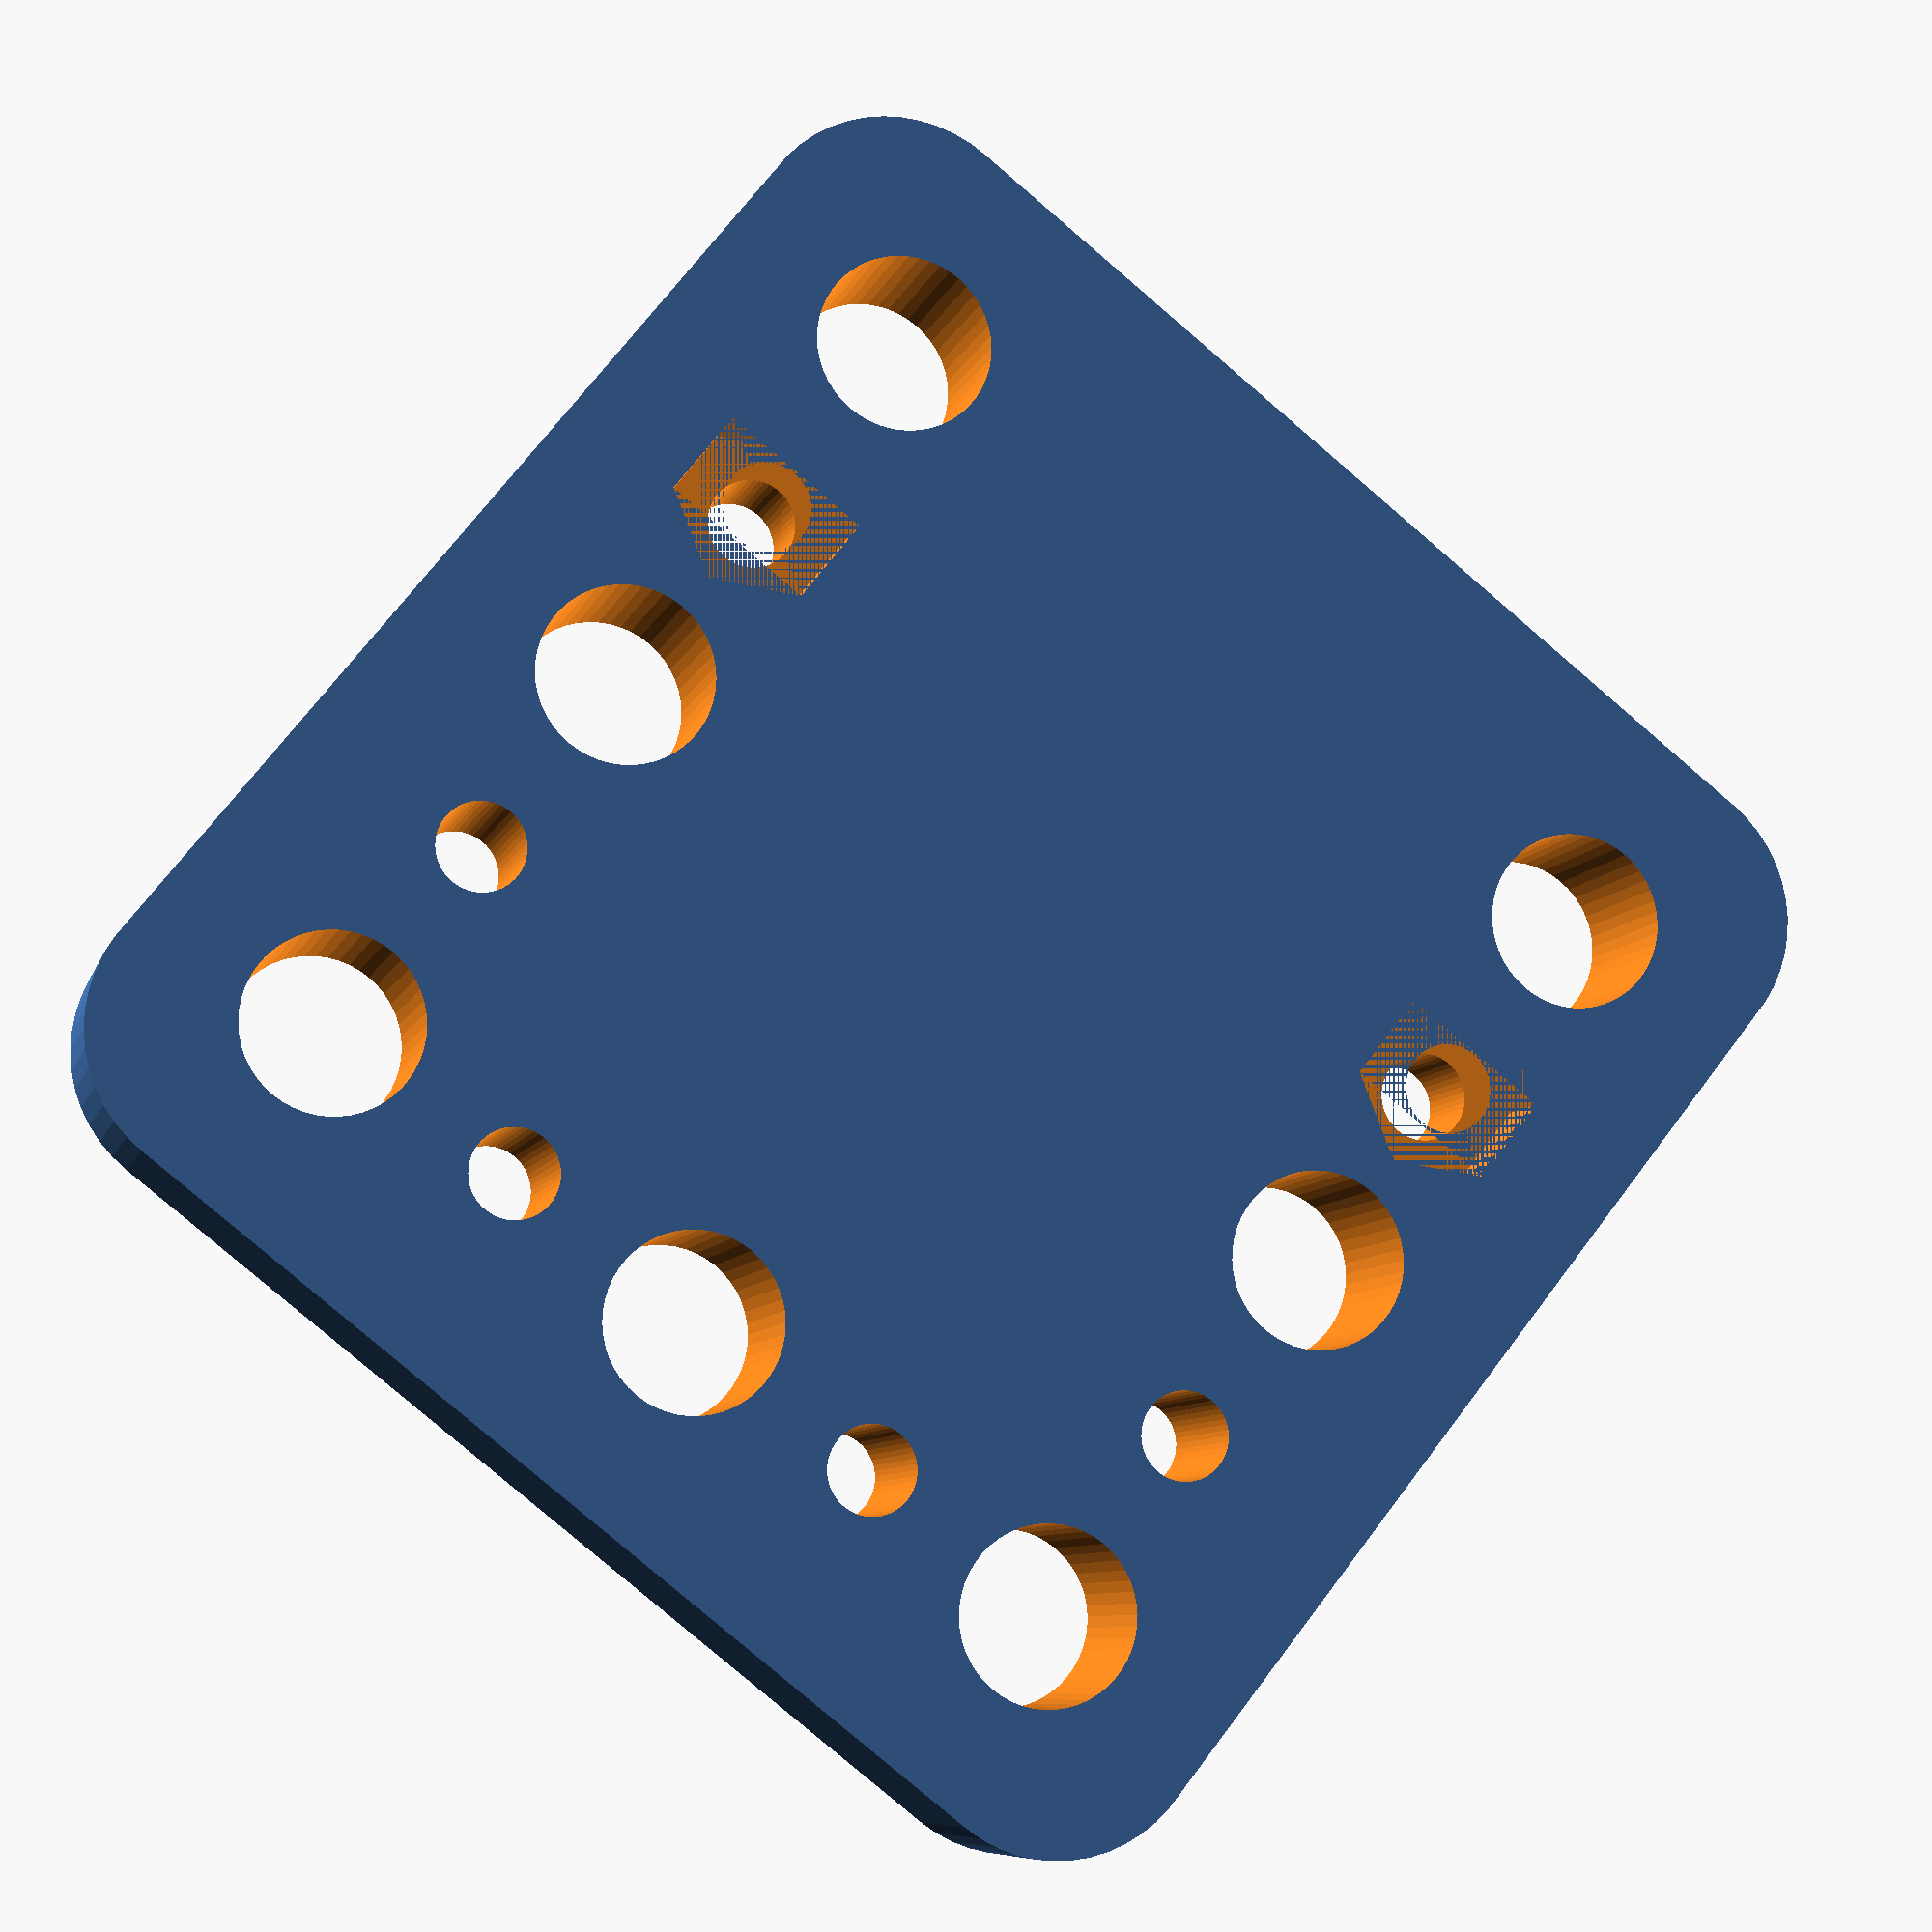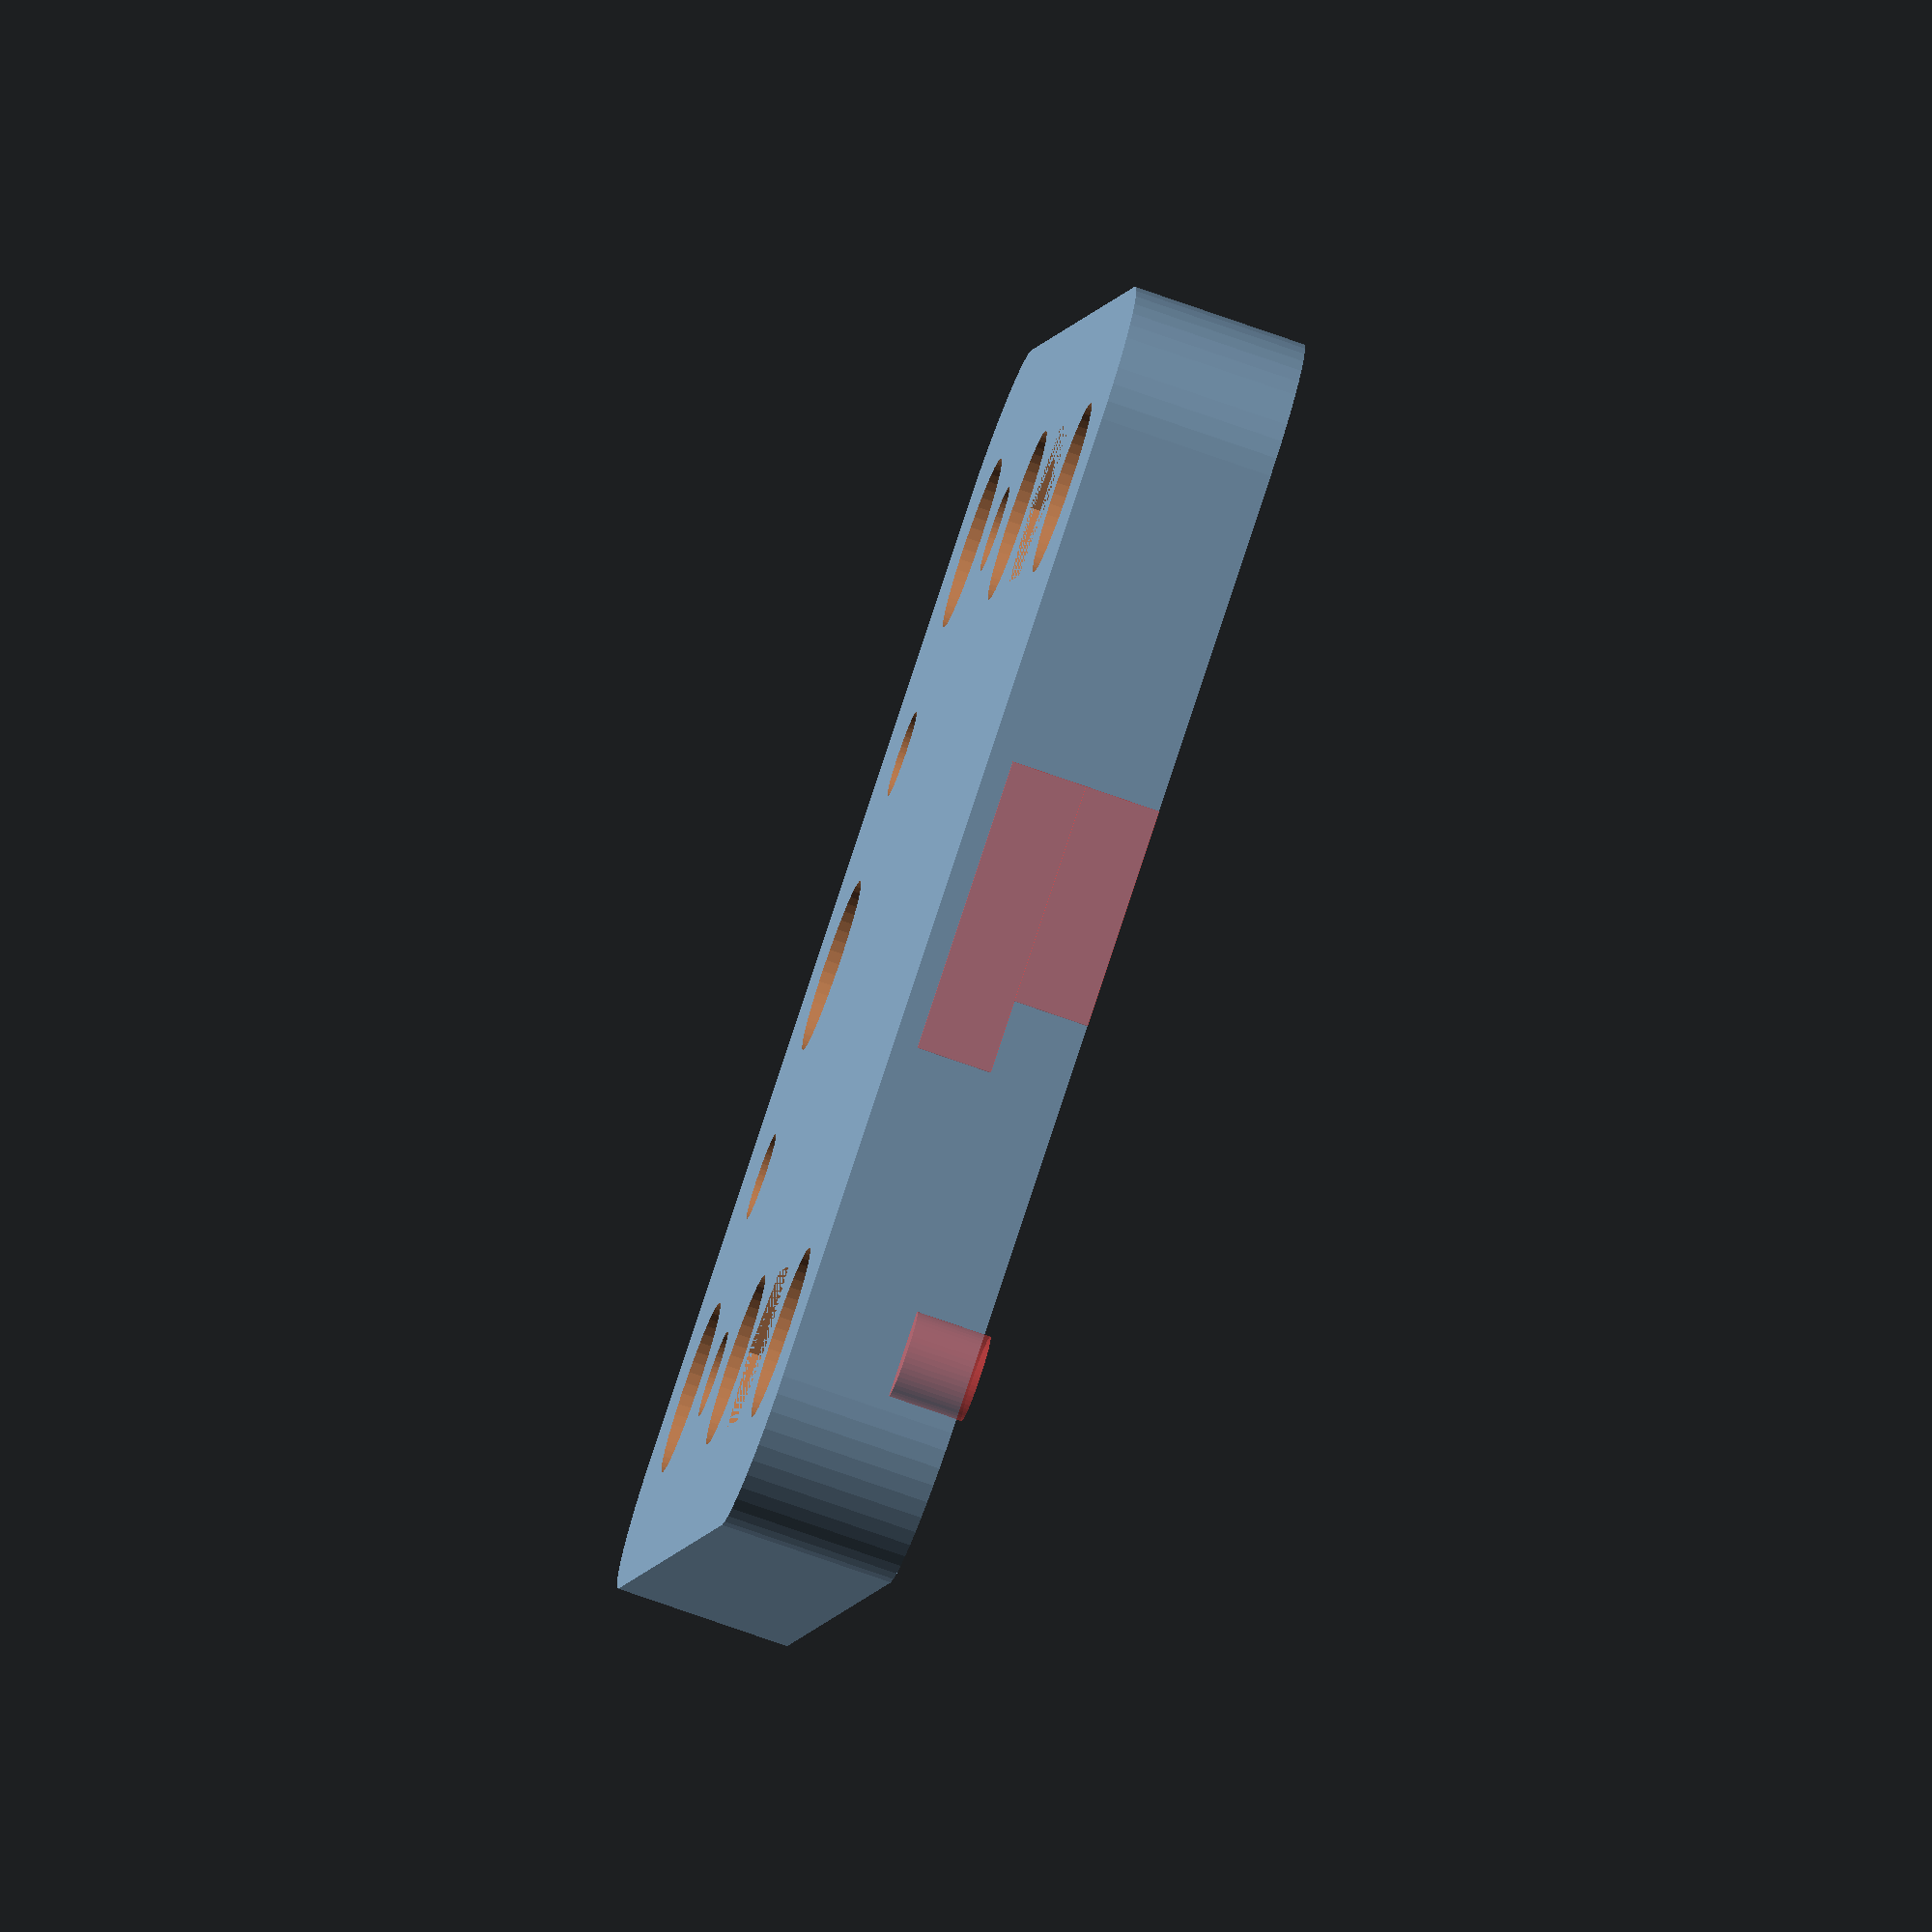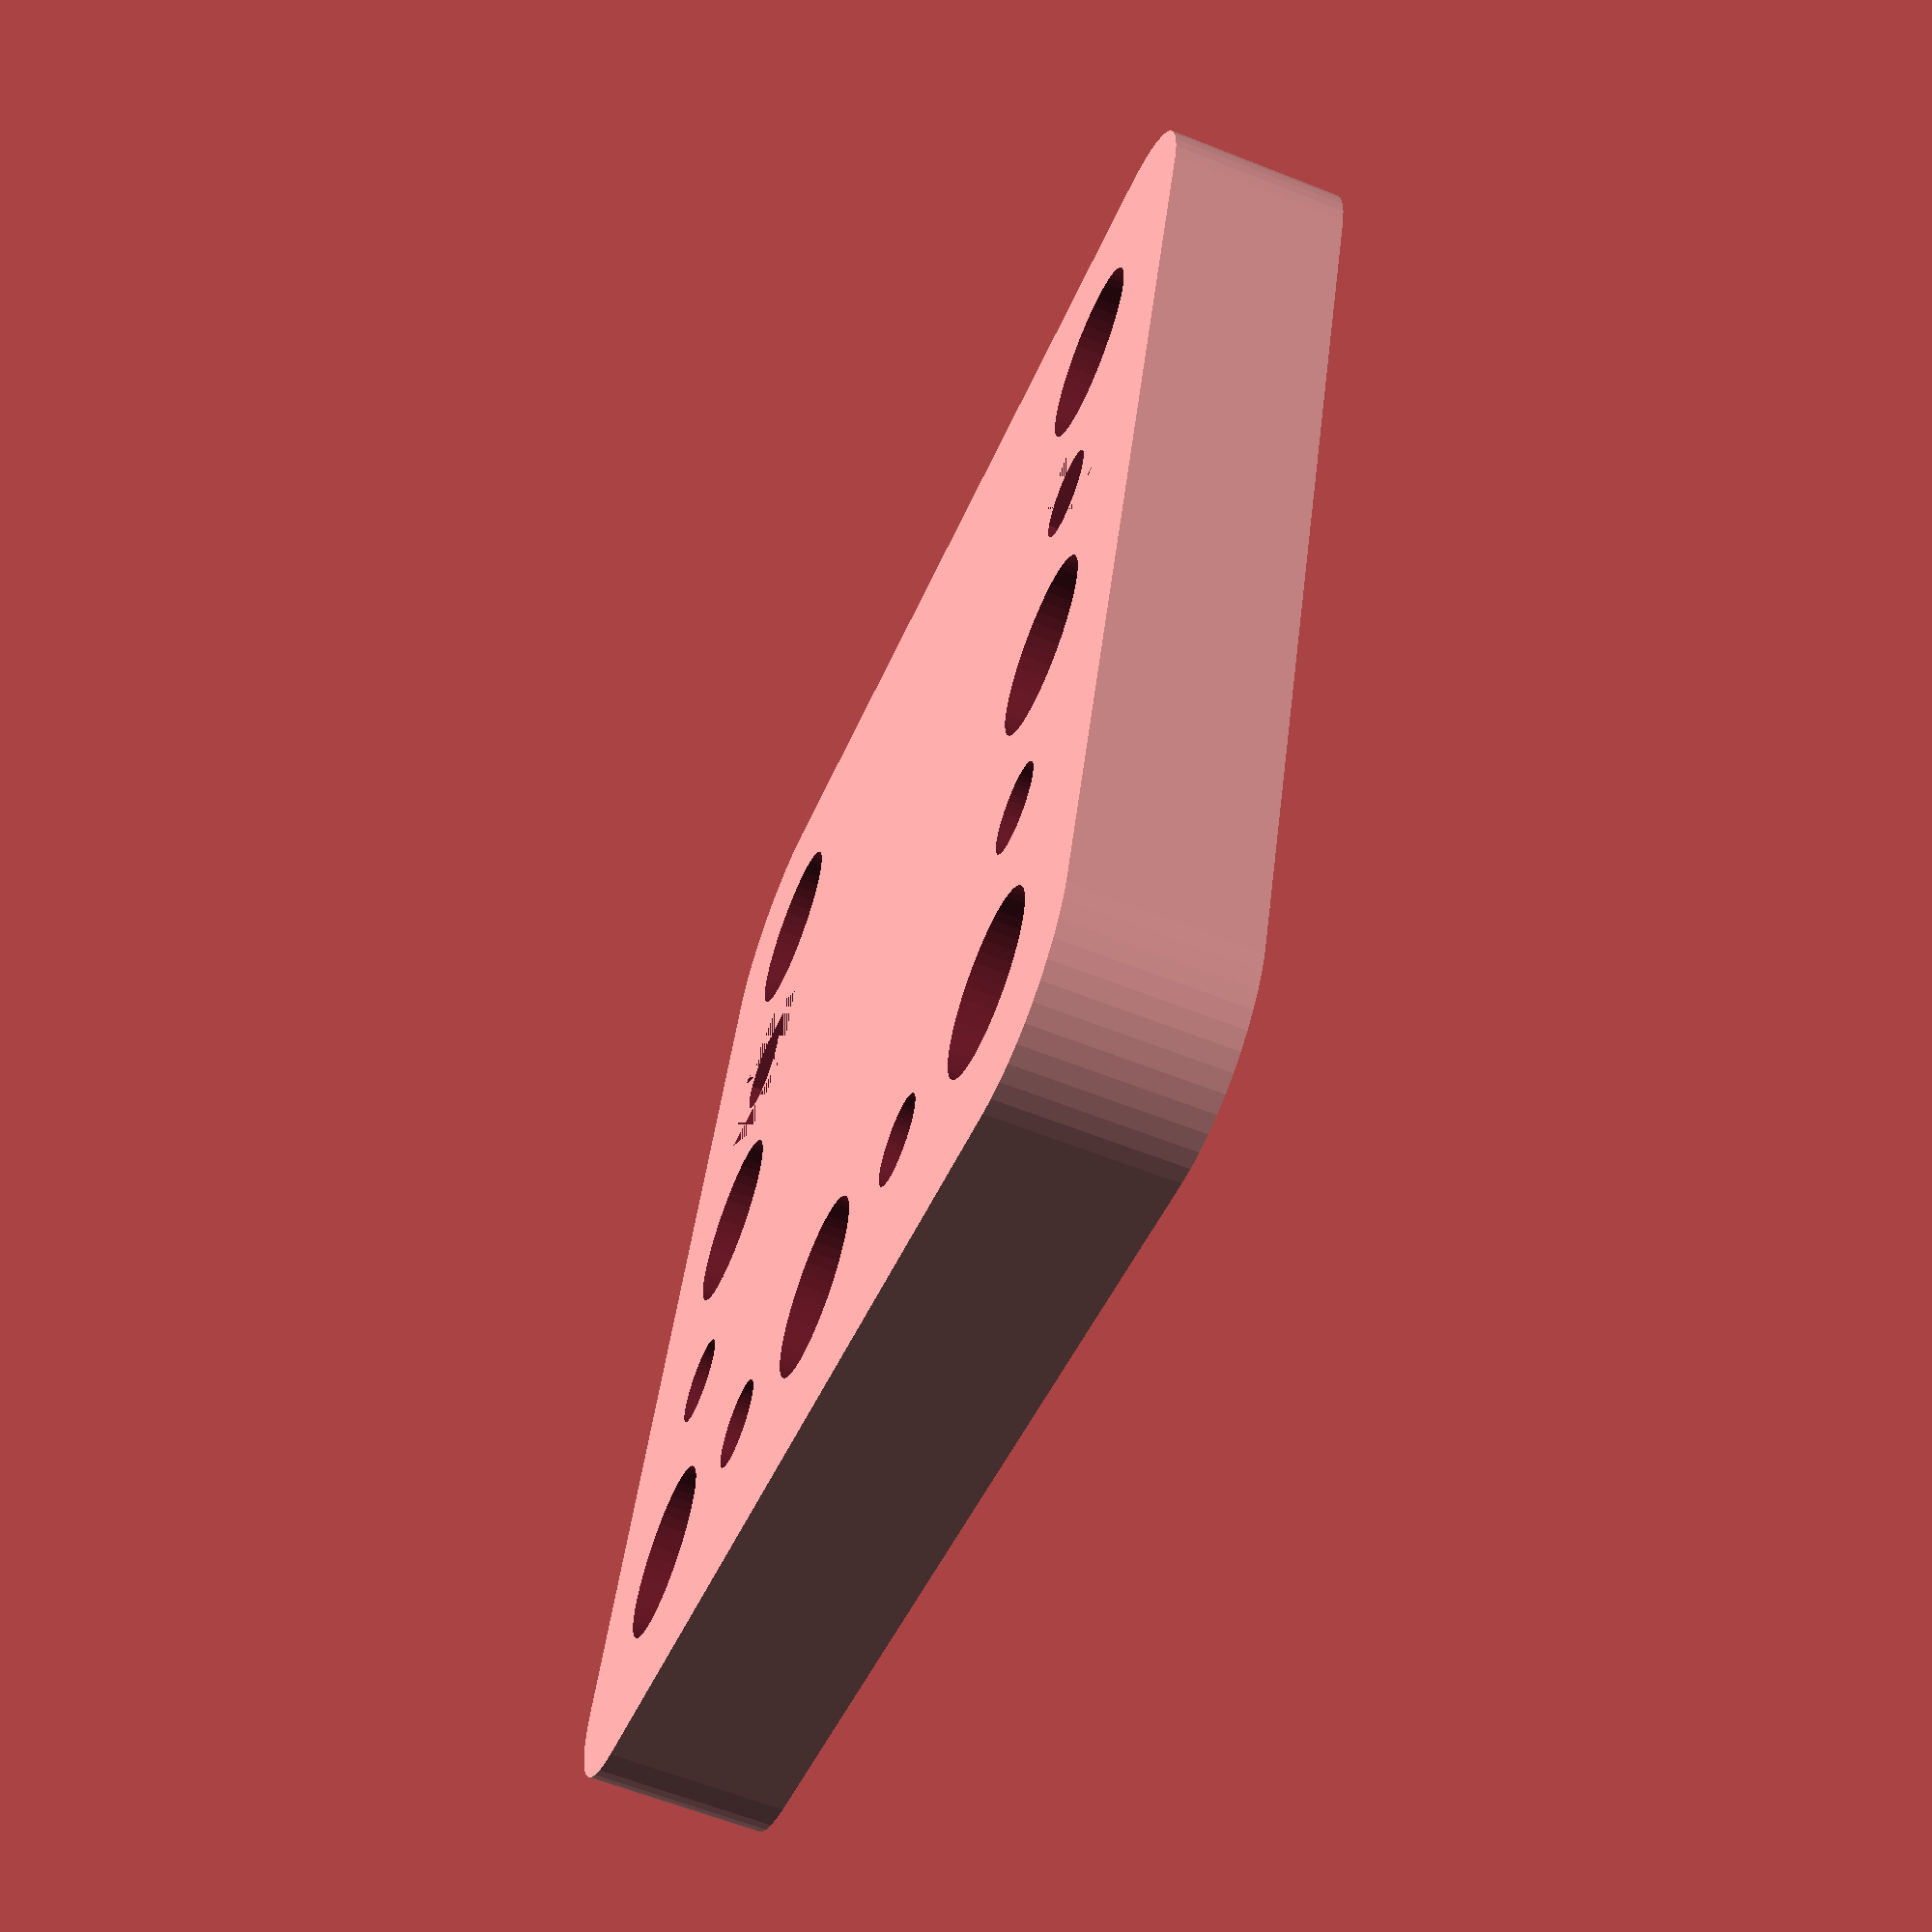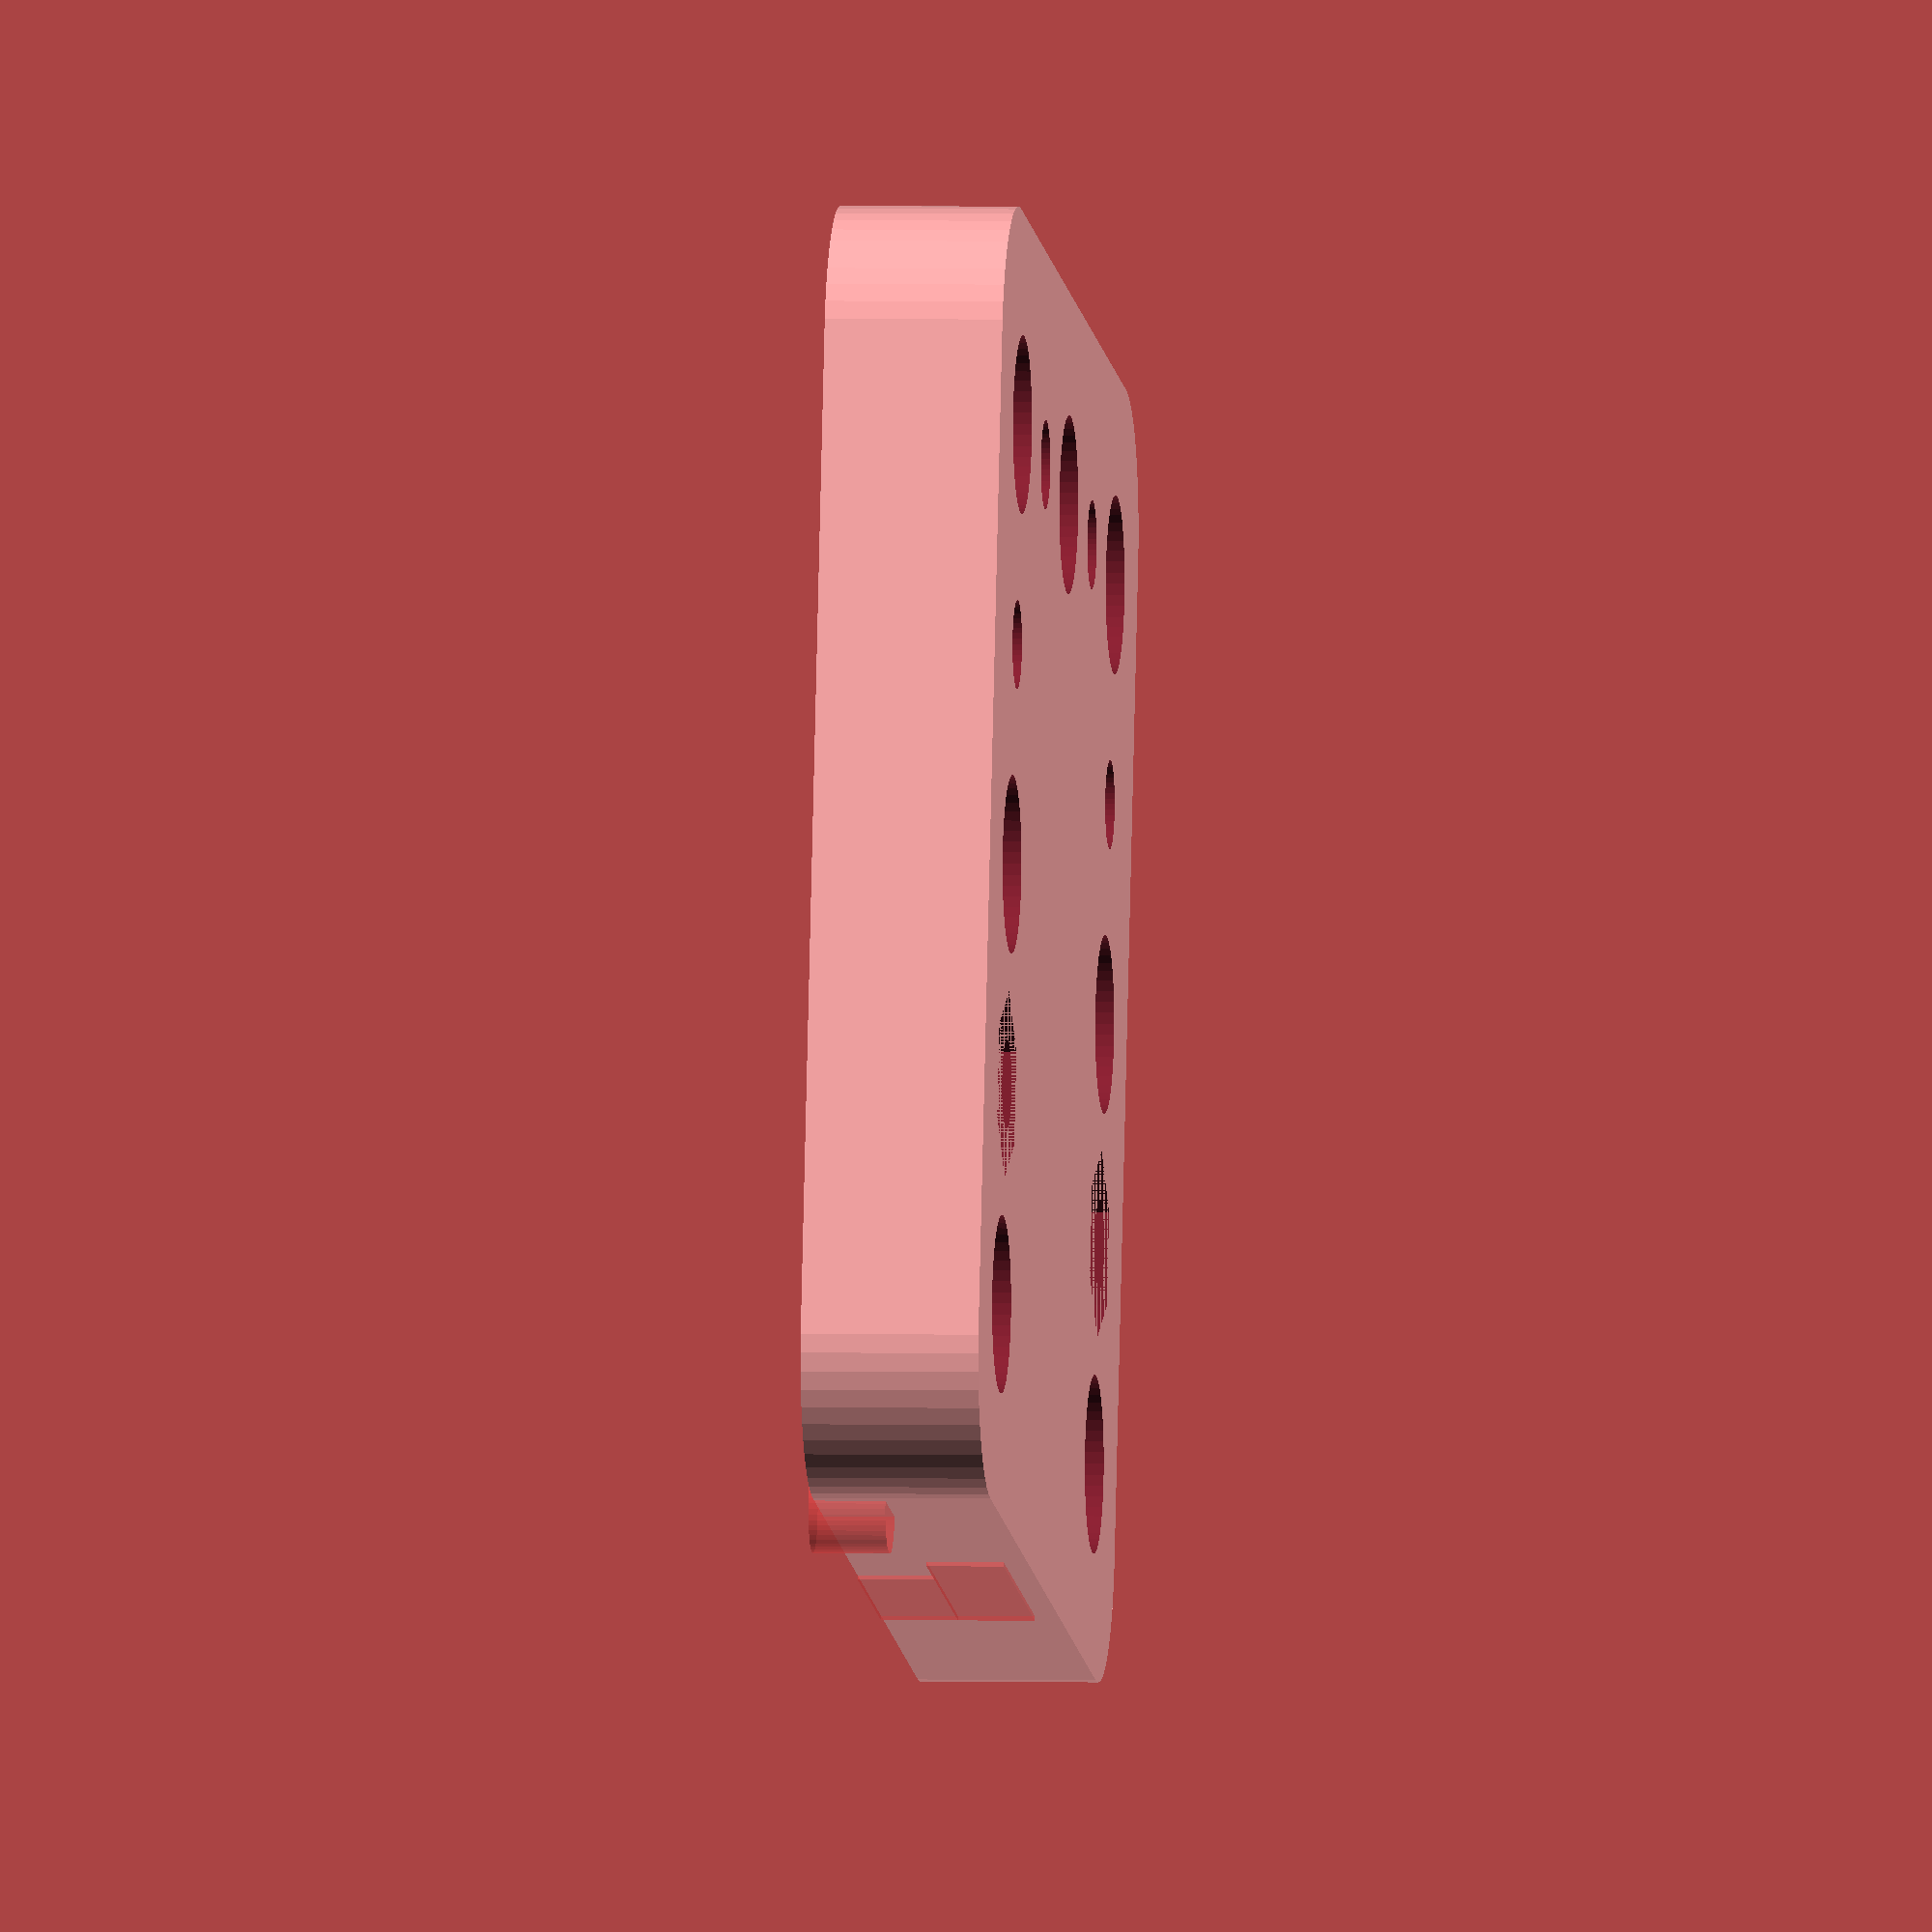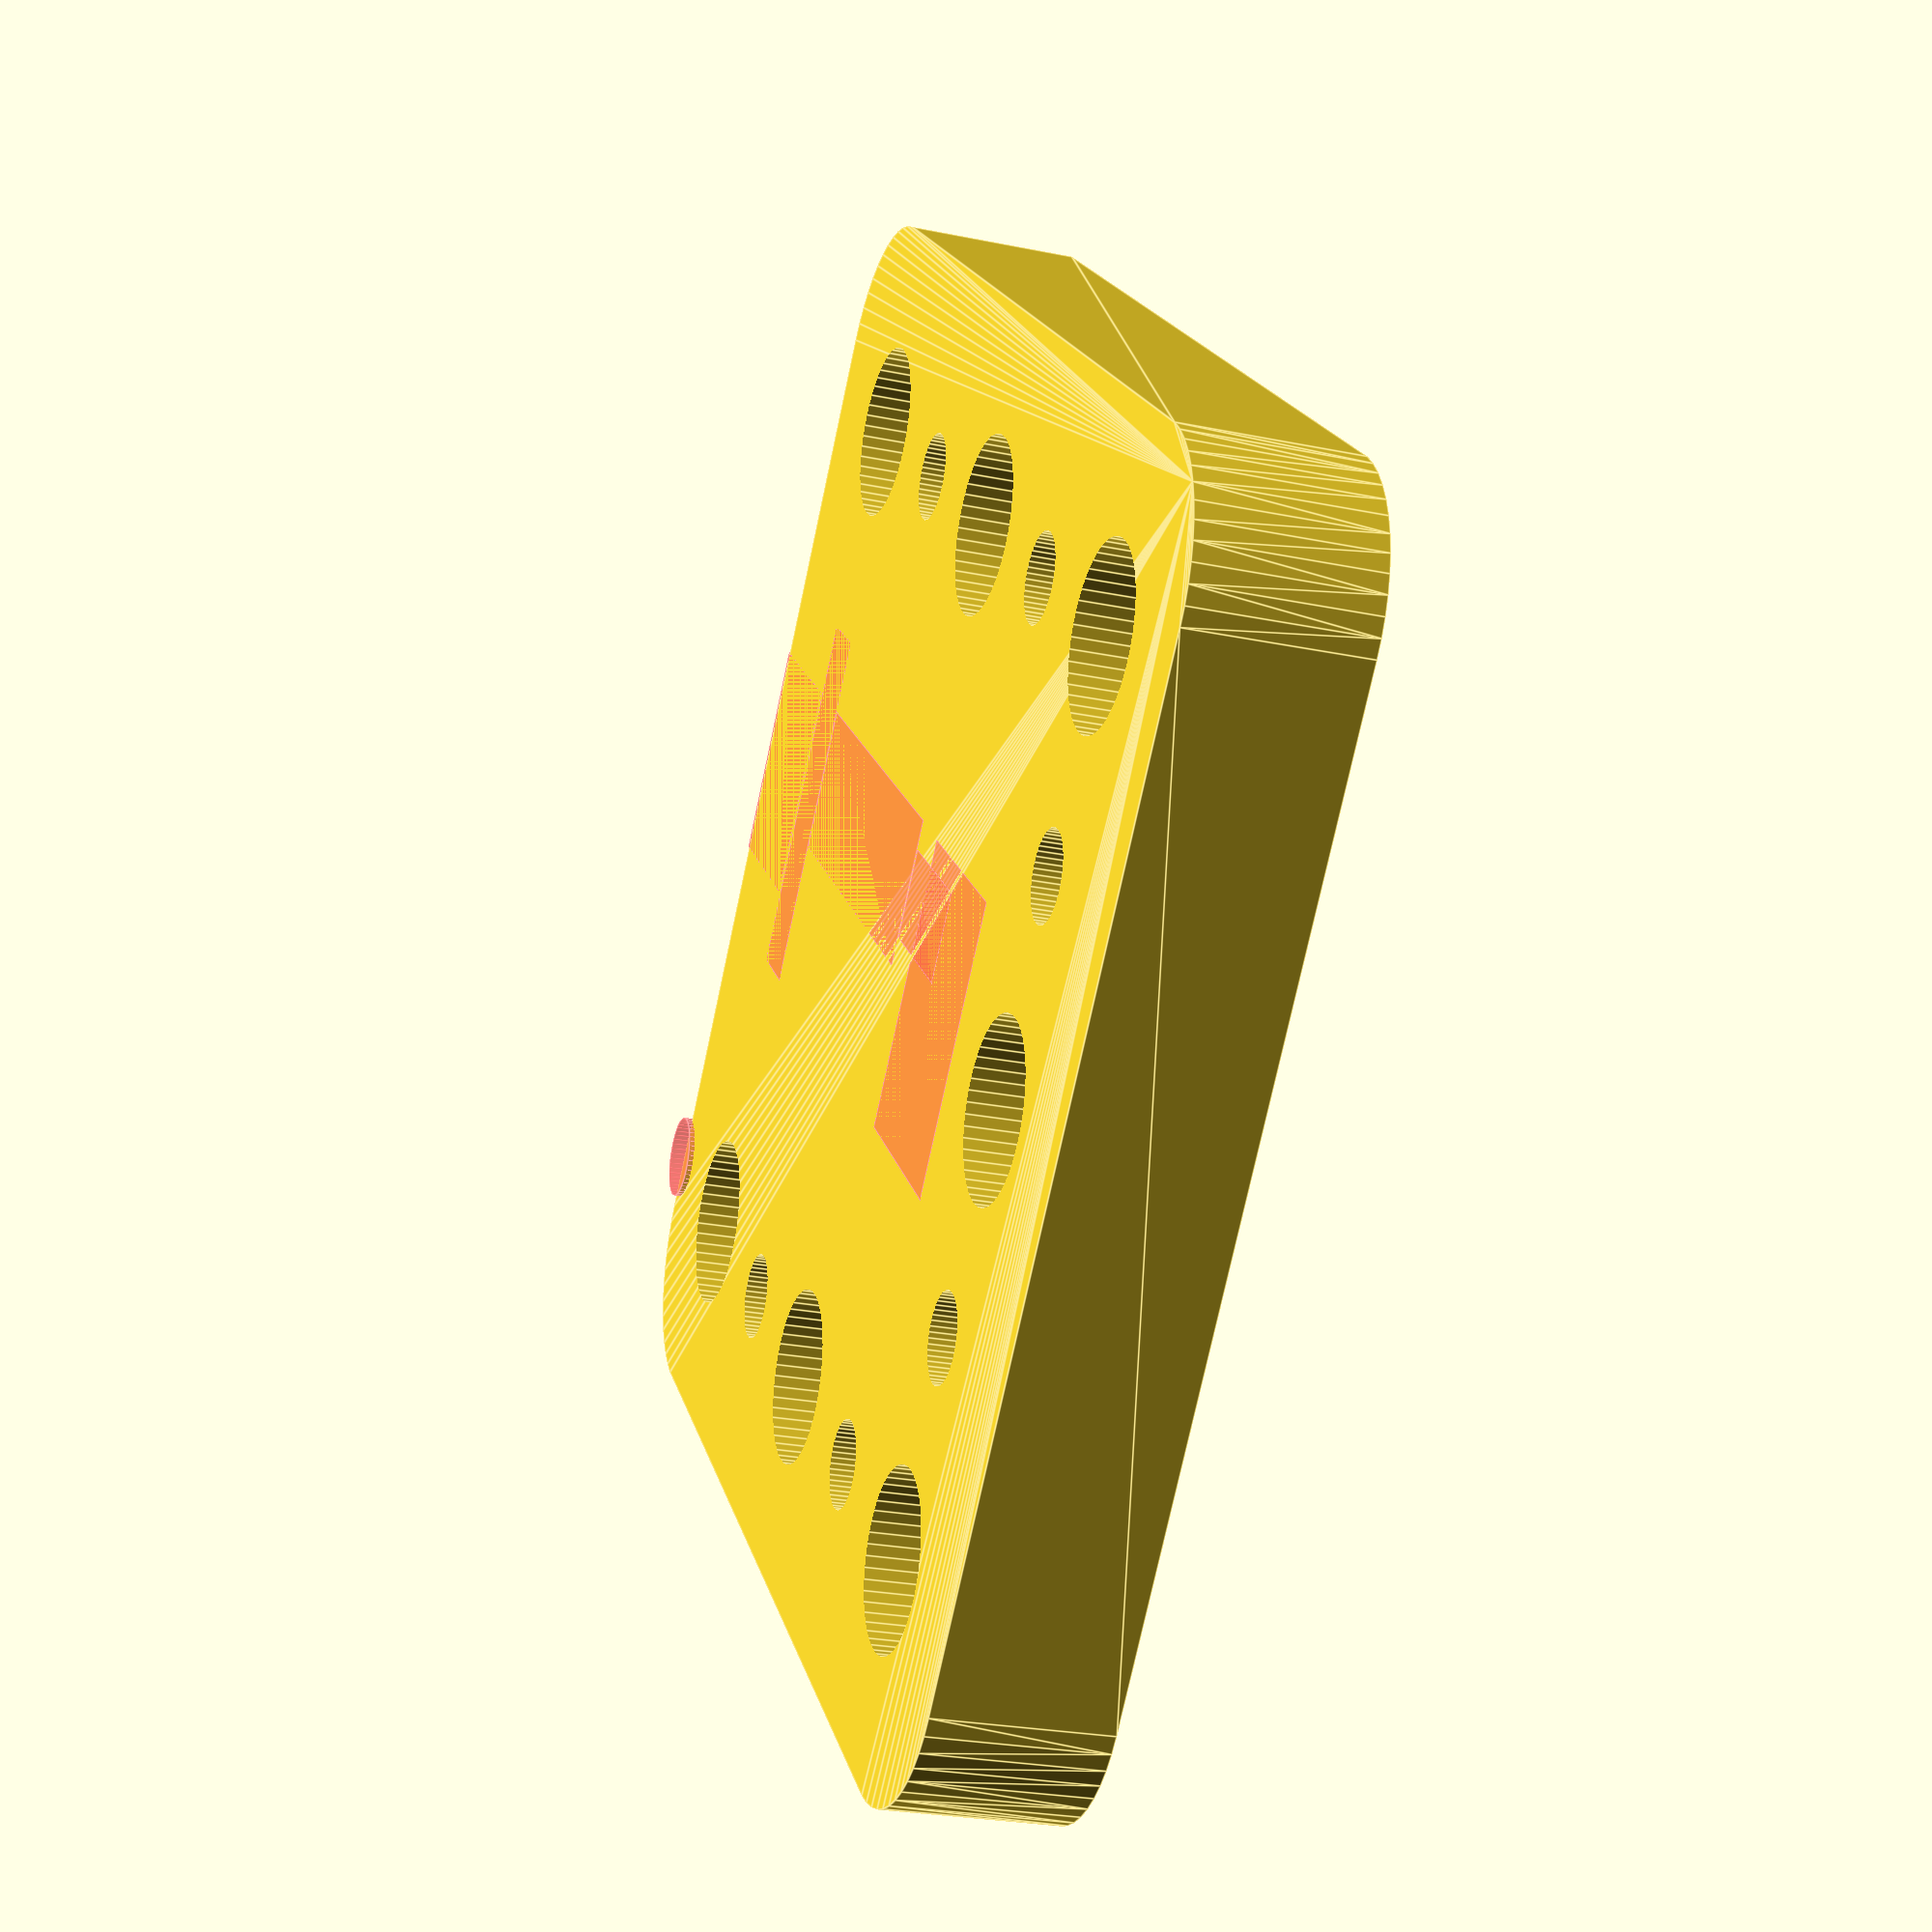
<openscad>
$fn = 50;


difference() {
	union() {
		translate(v = [0, 0, -6]) {
			hull() {
				translate(v = [-17.0000000000, 17.0000000000, 0]) {
					cylinder(h = 6, r = 5);
				}
				translate(v = [17.0000000000, 17.0000000000, 0]) {
					cylinder(h = 6, r = 5);
				}
				translate(v = [-17.0000000000, -17.0000000000, 0]) {
					cylinder(h = 6, r = 5);
				}
				translate(v = [17.0000000000, -17.0000000000, 0]) {
					cylinder(h = 6, r = 5);
				}
			}
		}
	}
	union() {
		translate(v = [7.5000000000, -15, -6]) {
			rotate(a = [0, 0, 0]) {
				difference() {
					union() {
						translate(v = [0, 0, -50.0000000000]) {
							cylinder(h = 100, r = 1.5000000000);
						}
						translate(v = [0, 0, -50.0000000000]) {
							cylinder(h = 100, r = 1.5000000000);
						}
						linear_extrude(height = 2.5000000000) {
							polygon(points = [[3.1735000000, 0.0000000000], [1.5867500000, 2.7483316189], [-1.5867500000, 2.7483316189], [-3.1735000000, 0.0000000000], [-1.5867500000, -2.7483316189], [1.5867500000, -2.7483316189]]);
						}
						translate(v = [0, 0, -50.0000000000]) {
							cylinder(h = 100, r = 1.5000000000);
						}
					}
					union();
				}
			}
		}
		translate(v = [7.5000000000, 15, -6]) {
			rotate(a = [0, 0, 0]) {
				difference() {
					union() {
						translate(v = [0, 0, -50.0000000000]) {
							cylinder(h = 100, r = 1.5000000000);
						}
						translate(v = [0, 0, -50.0000000000]) {
							cylinder(h = 100, r = 1.5000000000);
						}
						linear_extrude(height = 2.5000000000) {
							polygon(points = [[3.1735000000, 0.0000000000], [1.5867500000, 2.7483316189], [-1.5867500000, 2.7483316189], [-3.1735000000, 0.0000000000], [-1.5867500000, -2.7483316189], [1.5867500000, -2.7483316189]]);
						}
						translate(v = [0, 0, -50.0000000000]) {
							cylinder(h = 100, r = 1.5000000000);
						}
					}
					union();
				}
			}
		}
		translate(v = [22.5000000000, 0, -2.6000000000]) {
			rotate(a = [0, 0, 180]) {
				difference() {
					union() {
						#translate(v = [23.0670000000, 1.0000000000, 0]) {
							cube(size = [5, 3.0800000000, 2.6000000000]);
						}
						#translate(v = [0.3540000000, -2.5400000000, 0]) {
							cube(size = [6, 7.6200000000, 2.6000000000]);
						}
						#translate(v = [9.0380000000, 0.0000000000, 0]) {
							cube(size = [14, 5.0800000000, 2.6000000000]);
						}
						#translate(v = [6.5000000000, -5.0800000000, 0]) {
							cube(size = [2.5400000000, 12.7000000000, 2.6000000000]);
						}
						#translate(v = [25.0440000000, -5.0000000000, 0]) {
							cube(size = [7, 10, 2.6000000000]);
						}
						#translate(v = [0.5000000000, -15, 0.2000000000]) {
							cylinder(h = 2.6000000000, r = 1.5000000000);
						}
					}
					union();
				}
			}
		}
		translate(v = [22.5000000000, 0, -5.2000000000]) {
			rotate(a = [0, 0, 180]) {
				difference() {
					union() {
						#translate(v = [23.0670000000, -4.0800000000, 0]) {
							cube(size = [5, 8.1600000000, 2.6000000000]);
						}
						#translate(v = [0.3540000000, -5.0800000000, 0]) {
							cube(size = [6, 10.1600000000, 2.6000000000]);
						}
						#translate(v = [9.0380000000, -5.0800000000, 0]) {
							cube(size = [14, 10.1600000000, 2.6000000000]);
						}
						#translate(v = [6.5000000000, -7.6200000000, 0]) {
							cube(size = [2.5400000000, 15.2400000000, 2.6000000000]);
						}
						#translate(v = [25.0440000000, -5.0000000000, 0]) {
							cube(size = [7, 10, 2.6000000000]);
						}
					}
					union();
				}
			}
		}
		translate(v = [-15.0000000000, -15.0000000000, -50.0000000000]) {
			cylinder(h = 100, r = 3.0000000000);
		}
		translate(v = [-15.0000000000, 0.0000000000, -50.0000000000]) {
			cylinder(h = 100, r = 3.0000000000);
		}
		translate(v = [-15.0000000000, 15.0000000000, -50.0000000000]) {
			cylinder(h = 100, r = 3.0000000000);
		}
		translate(v = [-15.0000000000, 15.0000000000, -50.0000000000]) {
			cylinder(h = 100, r = 3.0000000000);
		}
		translate(v = [0.0000000000, 15.0000000000, -50.0000000000]) {
			cylinder(h = 100, r = 3.0000000000);
		}
		translate(v = [15.0000000000, 15.0000000000, -50.0000000000]) {
			cylinder(h = 100, r = 3.0000000000);
		}
		translate(v = [-15.0000000000, -15.0000000000, -50.0000000000]) {
			cylinder(h = 100, r = 3.0000000000);
		}
		translate(v = [0.0000000000, -15.0000000000, -50.0000000000]) {
			cylinder(h = 100, r = 3.0000000000);
		}
		translate(v = [15.0000000000, -15.0000000000, -50.0000000000]) {
			cylinder(h = 100, r = 3.0000000000);
		}
		translate(v = [-15.0000000000, -15.0000000000, -50.0000000000]) {
			cylinder(h = 100, r = 1.5000000000);
		}
		translate(v = [-15.0000000000, -7.5000000000, -50.0000000000]) {
			cylinder(h = 100, r = 1.5000000000);
		}
		translate(v = [-15.0000000000, 0.0000000000, -50.0000000000]) {
			cylinder(h = 100, r = 1.5000000000);
		}
		translate(v = [-15.0000000000, 7.5000000000, -50.0000000000]) {
			cylinder(h = 100, r = 1.5000000000);
		}
		translate(v = [-15.0000000000, 15.0000000000, -50.0000000000]) {
			cylinder(h = 100, r = 1.5000000000);
		}
		translate(v = [-15.0000000000, 15.0000000000, -50.0000000000]) {
			cylinder(h = 100, r = 1.5000000000);
		}
		translate(v = [-7.5000000000, 15.0000000000, -50.0000000000]) {
			cylinder(h = 100, r = 1.5000000000);
		}
		translate(v = [0.0000000000, 15.0000000000, -50.0000000000]) {
			cylinder(h = 100, r = 1.5000000000);
		}
		translate(v = [7.5000000000, 15.0000000000, -50.0000000000]) {
			cylinder(h = 100, r = 1.5000000000);
		}
		translate(v = [15.0000000000, 15.0000000000, -50.0000000000]) {
			cylinder(h = 100, r = 1.5000000000);
		}
		translate(v = [-15.0000000000, -15.0000000000, -50.0000000000]) {
			cylinder(h = 100, r = 1.5000000000);
		}
		translate(v = [-7.5000000000, -15.0000000000, -50.0000000000]) {
			cylinder(h = 100, r = 1.5000000000);
		}
		translate(v = [0.0000000000, -15.0000000000, -50.0000000000]) {
			cylinder(h = 100, r = 1.5000000000);
		}
		translate(v = [7.5000000000, -15.0000000000, -50.0000000000]) {
			cylinder(h = 100, r = 1.5000000000);
		}
		translate(v = [15.0000000000, -15.0000000000, -50.0000000000]) {
			cylinder(h = 100, r = 1.5000000000);
		}
		translate(v = [-15.0000000000, -15.0000000000, -50.0000000000]) {
			cylinder(h = 100, r = 1.5000000000);
		}
		translate(v = [-15.0000000000, -7.5000000000, -50.0000000000]) {
			cylinder(h = 100, r = 1.5000000000);
		}
		translate(v = [-15.0000000000, 0.0000000000, -50.0000000000]) {
			cylinder(h = 100, r = 1.5000000000);
		}
		translate(v = [-15.0000000000, 7.5000000000, -50.0000000000]) {
			cylinder(h = 100, r = 1.5000000000);
		}
		translate(v = [-15.0000000000, 15.0000000000, -50.0000000000]) {
			cylinder(h = 100, r = 1.5000000000);
		}
		translate(v = [-15.0000000000, 15.0000000000, -50.0000000000]) {
			cylinder(h = 100, r = 1.5000000000);
		}
		translate(v = [-7.5000000000, 15.0000000000, -50.0000000000]) {
			cylinder(h = 100, r = 1.5000000000);
		}
		translate(v = [0.0000000000, 15.0000000000, -50.0000000000]) {
			cylinder(h = 100, r = 1.5000000000);
		}
		translate(v = [7.5000000000, 15.0000000000, -50.0000000000]) {
			cylinder(h = 100, r = 1.5000000000);
		}
		translate(v = [15.0000000000, 15.0000000000, -50.0000000000]) {
			cylinder(h = 100, r = 1.5000000000);
		}
		translate(v = [-15.0000000000, -15.0000000000, -50.0000000000]) {
			cylinder(h = 100, r = 1.5000000000);
		}
		translate(v = [-7.5000000000, -15.0000000000, -50.0000000000]) {
			cylinder(h = 100, r = 1.5000000000);
		}
		translate(v = [0.0000000000, -15.0000000000, -50.0000000000]) {
			cylinder(h = 100, r = 1.5000000000);
		}
		translate(v = [7.5000000000, -15.0000000000, -50.0000000000]) {
			cylinder(h = 100, r = 1.5000000000);
		}
		translate(v = [15.0000000000, -15.0000000000, -50.0000000000]) {
			cylinder(h = 100, r = 1.5000000000);
		}
		translate(v = [-15.0000000000, -15.0000000000, -50.0000000000]) {
			cylinder(h = 100, r = 1.5000000000);
		}
		translate(v = [-15.0000000000, -7.5000000000, -50.0000000000]) {
			cylinder(h = 100, r = 1.5000000000);
		}
		translate(v = [-15.0000000000, 0.0000000000, -50.0000000000]) {
			cylinder(h = 100, r = 1.5000000000);
		}
		translate(v = [-15.0000000000, 7.5000000000, -50.0000000000]) {
			cylinder(h = 100, r = 1.5000000000);
		}
		translate(v = [-15.0000000000, 15.0000000000, -50.0000000000]) {
			cylinder(h = 100, r = 1.5000000000);
		}
		translate(v = [-15.0000000000, 15.0000000000, -50.0000000000]) {
			cylinder(h = 100, r = 1.5000000000);
		}
		translate(v = [-7.5000000000, 15.0000000000, -50.0000000000]) {
			cylinder(h = 100, r = 1.5000000000);
		}
		translate(v = [0.0000000000, 15.0000000000, -50.0000000000]) {
			cylinder(h = 100, r = 1.5000000000);
		}
		translate(v = [7.5000000000, 15.0000000000, -50.0000000000]) {
			cylinder(h = 100, r = 1.5000000000);
		}
		translate(v = [15.0000000000, 15.0000000000, -50.0000000000]) {
			cylinder(h = 100, r = 1.5000000000);
		}
		translate(v = [-15.0000000000, -15.0000000000, -50.0000000000]) {
			cylinder(h = 100, r = 1.5000000000);
		}
		translate(v = [-7.5000000000, -15.0000000000, -50.0000000000]) {
			cylinder(h = 100, r = 1.5000000000);
		}
		translate(v = [0.0000000000, -15.0000000000, -50.0000000000]) {
			cylinder(h = 100, r = 1.5000000000);
		}
		translate(v = [7.5000000000, -15.0000000000, -50.0000000000]) {
			cylinder(h = 100, r = 1.5000000000);
		}
		translate(v = [15.0000000000, -15.0000000000, -50.0000000000]) {
			cylinder(h = 100, r = 1.5000000000);
		}
	}
}
</openscad>
<views>
elev=8.2 azim=231.6 roll=165.7 proj=p view=wireframe
elev=256.8 azim=287.7 roll=289.3 proj=o view=wireframe
elev=242.4 azim=71.6 roll=291.9 proj=p view=wireframe
elev=357.6 azim=77.3 roll=96.1 proj=o view=wireframe
elev=25.9 azim=222.6 roll=71.9 proj=p view=edges
</views>
